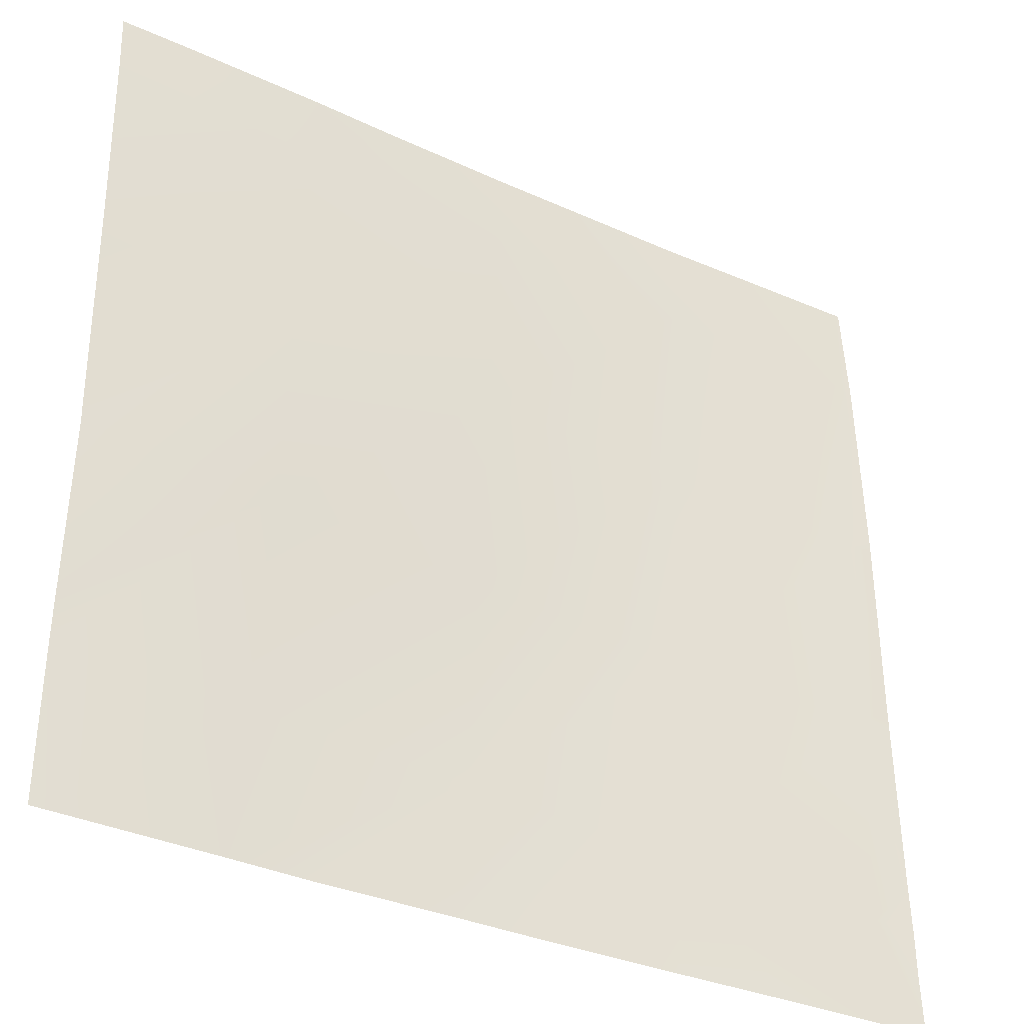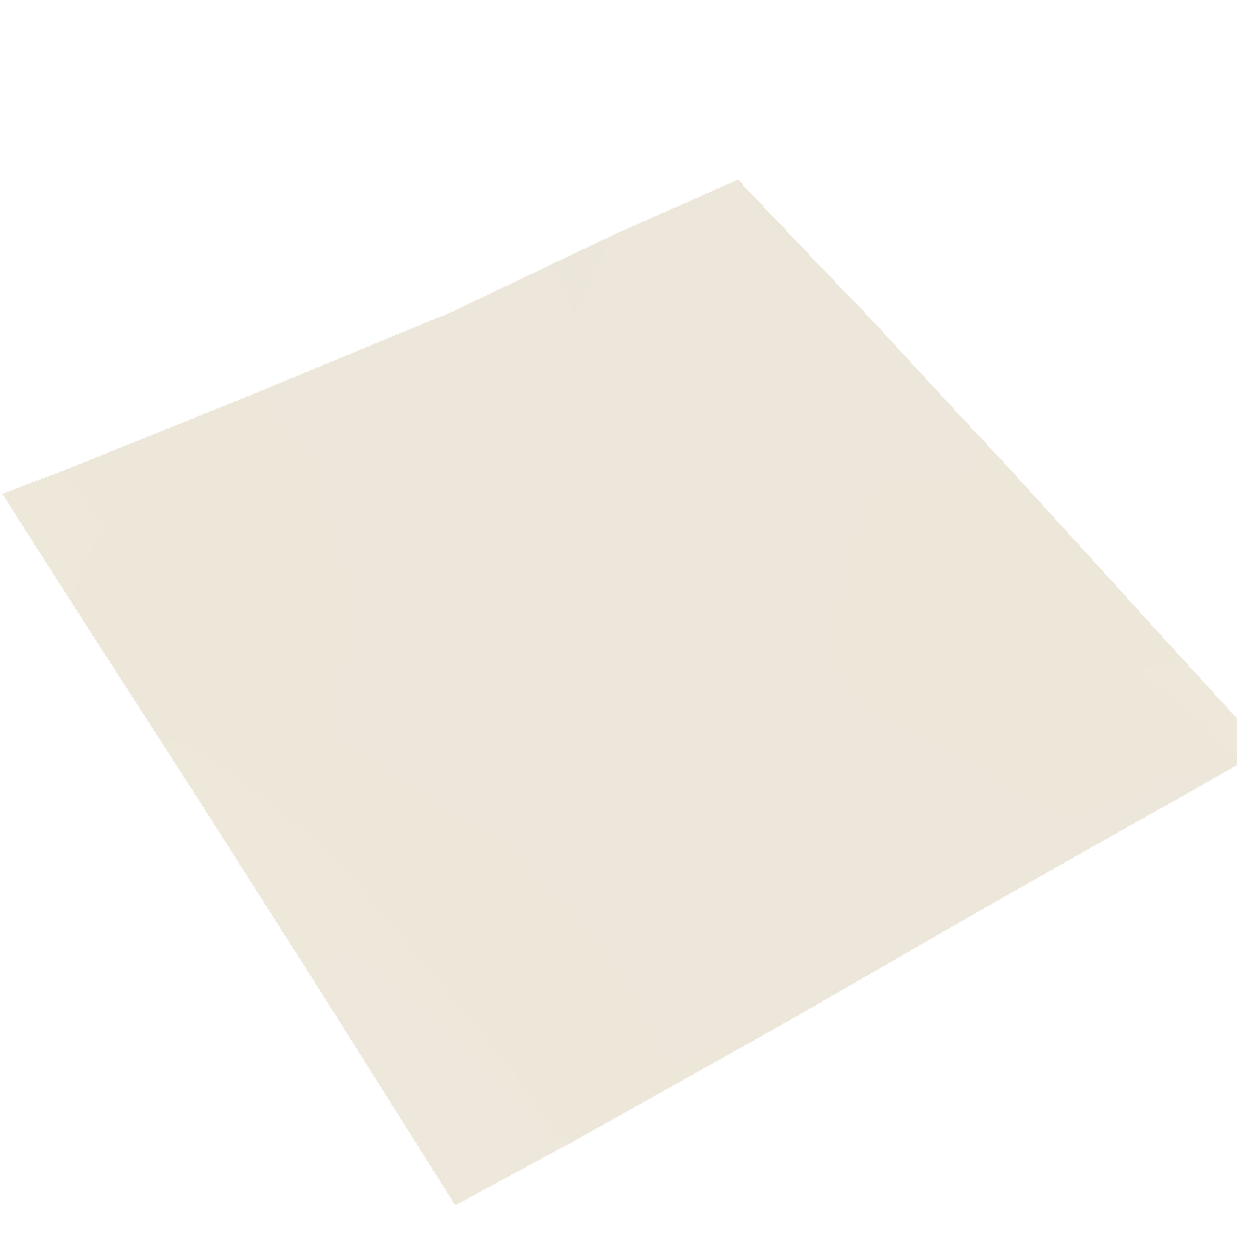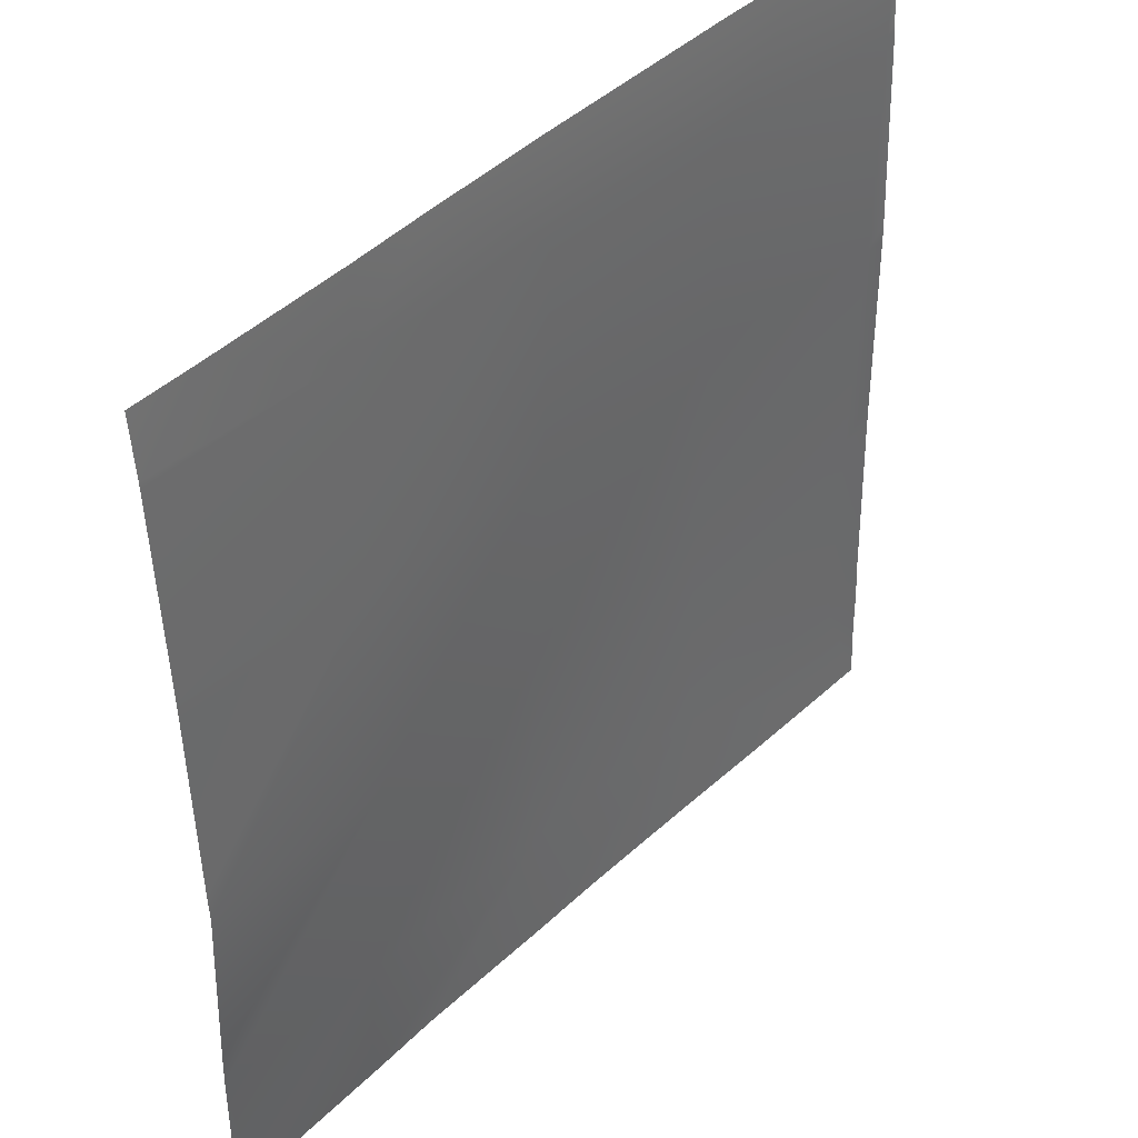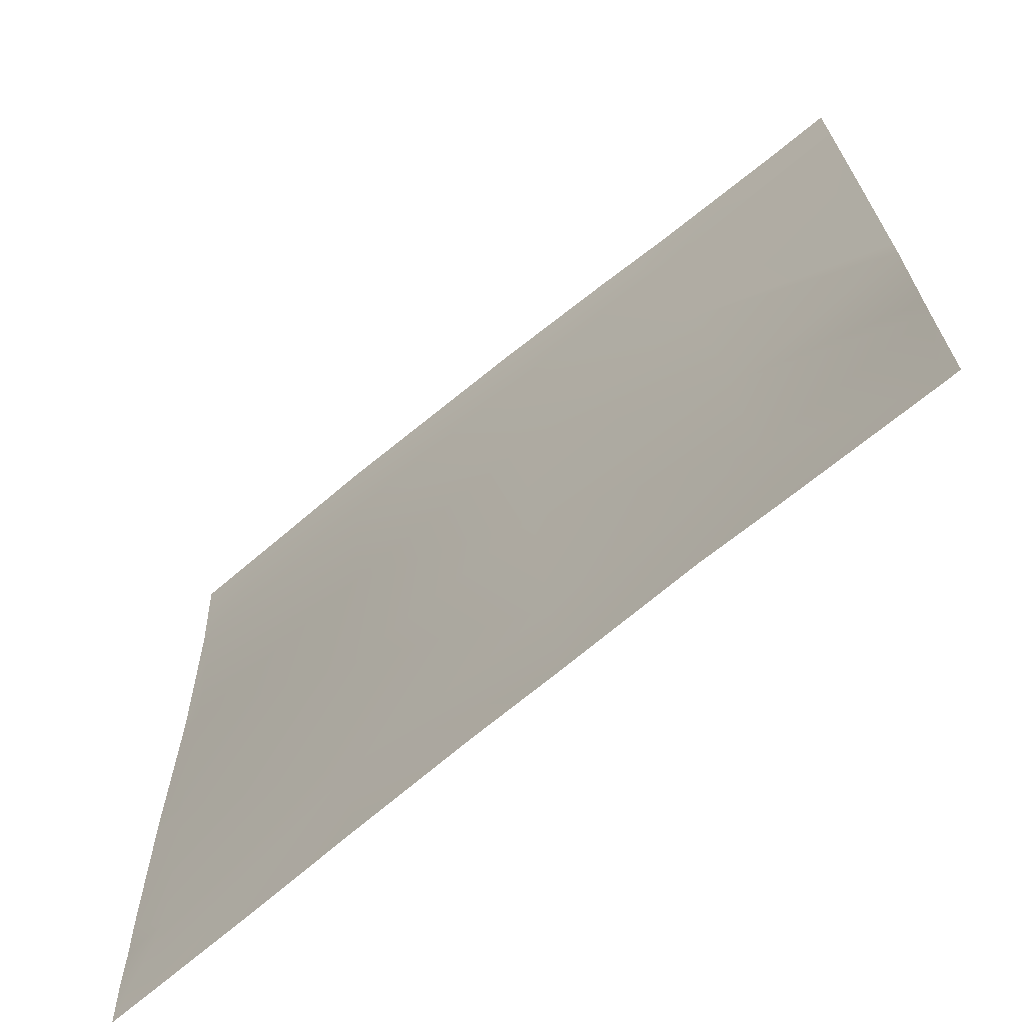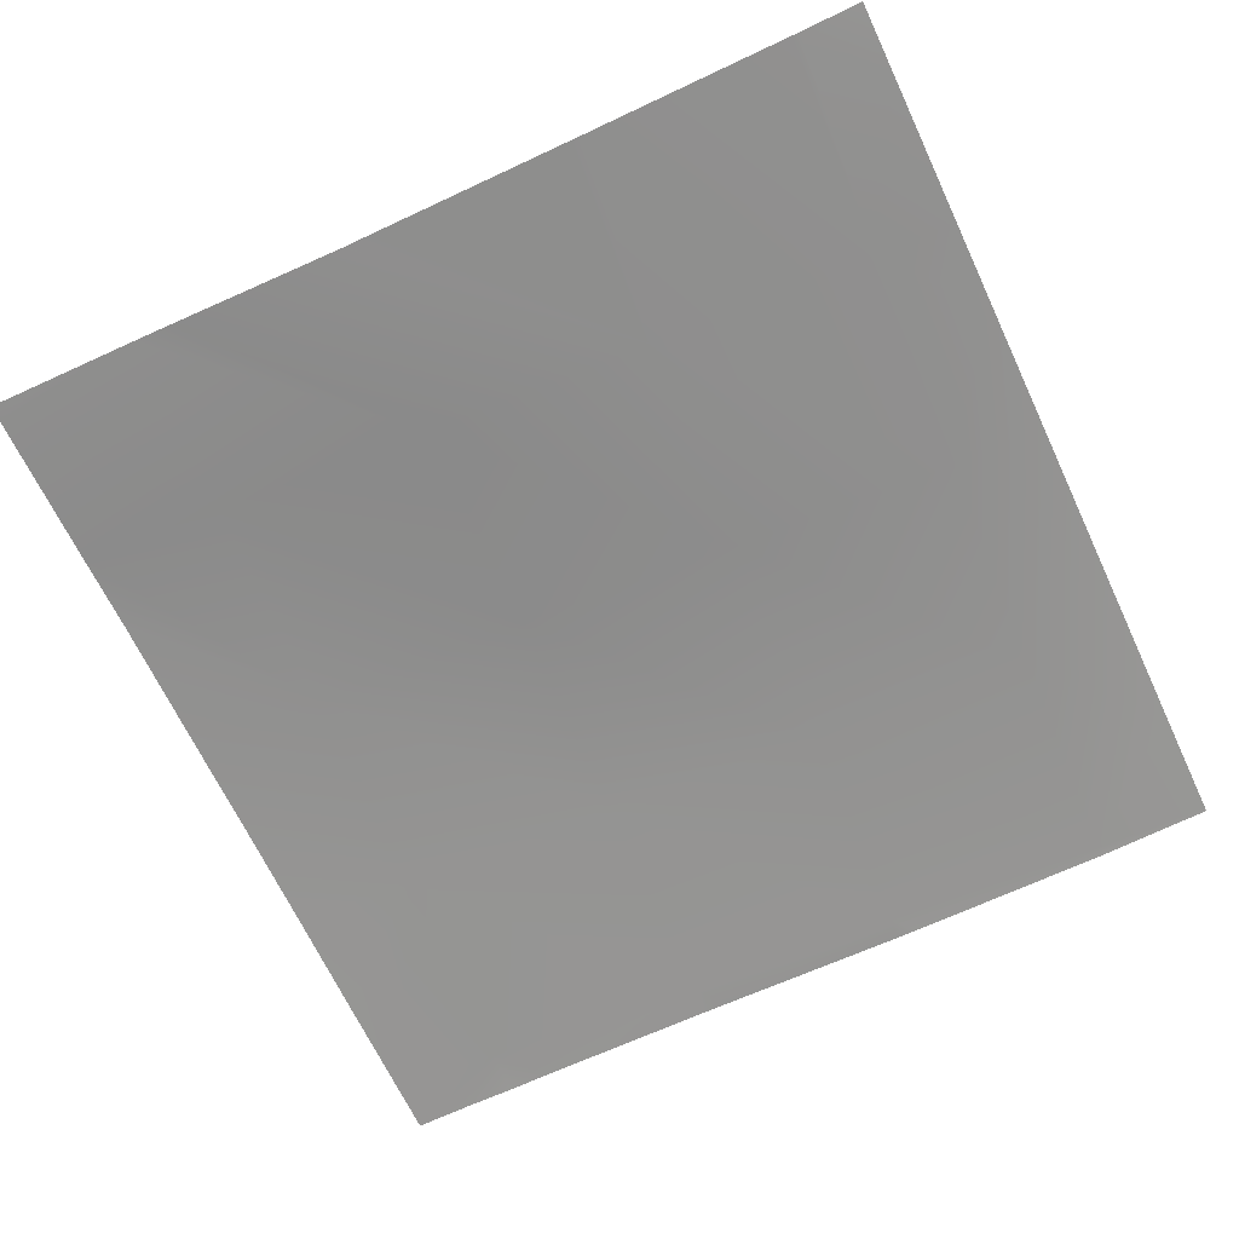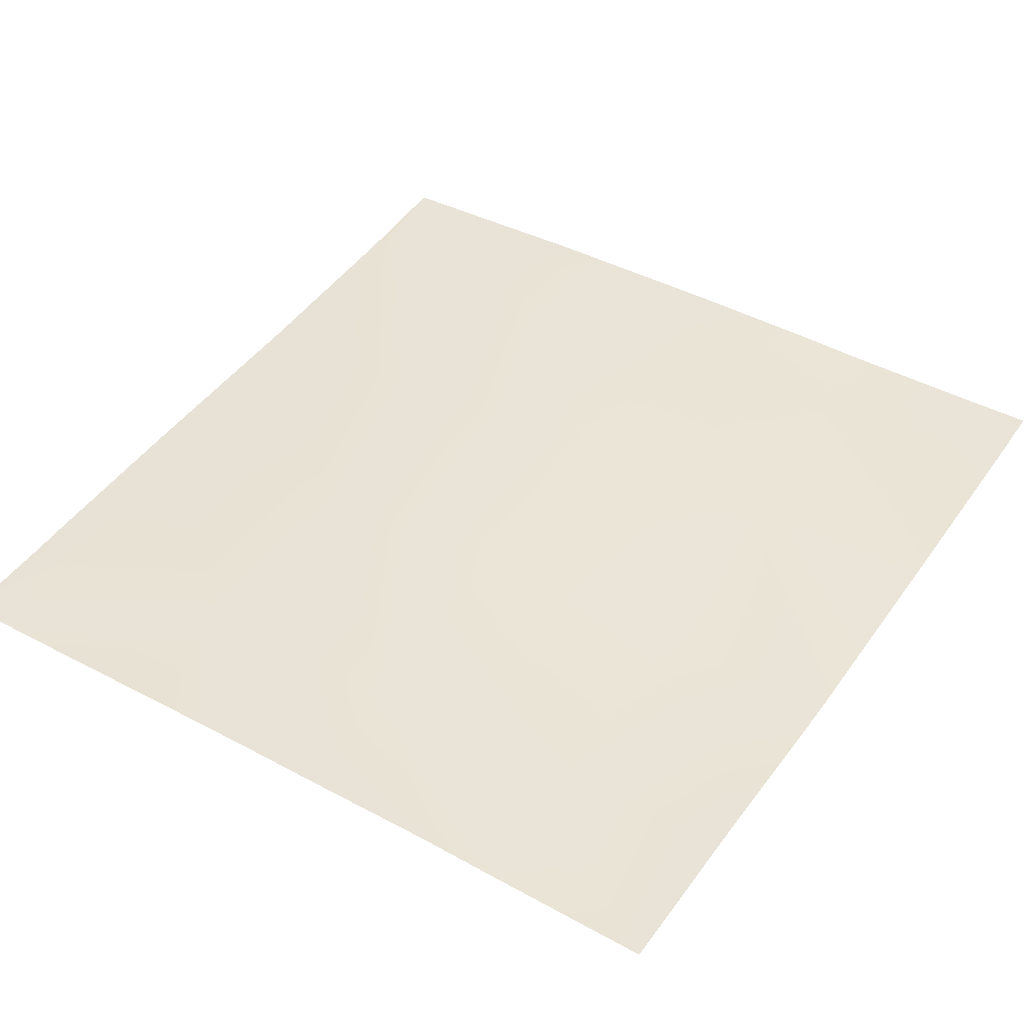
<metadata>
{"format":"obj","ext":"obj","renderer":"f3d","projection":"perspective","resolution":1024,"background":"white","views":[{"elev":-35.3,"azim":-33.7,"up":"+Z"},{"elev":50.9,"azim":57.3,"up":"+Y"},{"elev":42.3,"azim":-51.8,"up":"+Z"},{"elev":-69.2,"azim":-143.3,"up":"+Z"},{"elev":-62.8,"azim":-64.8,"up":"+Y"},{"elev":45.7,"azim":-146.2,"up":"+Y"}]}
</metadata>
<code>
v -120.9 3.376 -16
v -123.4 3.55 -16
v -120.8 3.401 -13.6
v -116.9 3.103 -16
v -119.2 3.277 -16
v -116.8 3.163 -13.81
v -124.9 3.599 -16
v -127.7 3.721 -16
v -124.8 3.532 -13.39
v -128 3.714 -13.22
v -124.6 3.389 -9.398
v -128 3.69 -12.5
v -128 3.732 -15.14
v -128 3.74 -16
v -112.9 2.789 -16
v -112.8 2.86 -14.02
v -114.8 2.93 -16
v -116.6 3.295 -9.819
v -120.6 3.507 -9.609
v -112 2.776 -14.06
v -112 2.807 -13.29
v -112 2.768 -14.91
v -112 2.724 -16
v -112.6 2.925 -10.03
v -128 3.537 -9.217
v -124.3 3.56 -5.41
v -128 3.561 -8.697
v -120.4 3.486 -5.621
v -112.4 2.934 -6.04
v -112 2.874 -10.06
v -112 2.881 -9.494
v -116.4 3.296 -5.831
v -128 3.659 -4.899
v -128 3.65 -5.217
v -124.1 3.657 -1.422
v -116.2 3.328 -1.842
v -112 2.903 -6.06
v -112.2 3.046 -2.052
v -120.1 3.525 -1.632
v -112 2.911 -5.695
v -128 3.805 -1.218
v -122.6 3.708 0
v -120.1 3.634 0
v -118.3 3.555 0
v -116.1 3.451 0
v -128 3.811 -1.101
v -126.8 3.829 0
v -124.1 3.732 0
v -112 3.043 -1.897
v -112 3.03 -2.061
v -114.1 3.314 0
v -112.1 3.176 0
v -128 3.889 0
v -112 3.171 0
f 1 2 3
f 4 5 6
f 7 8 9
f 10 11 9
f 10 12 11
f 8 10 9
f 8 13 10
f 13 8 14
f 6 1 3
f 6 5 1
f 7 3 2
f 7 9 3
f 15 6 16
f 15 17 6
f 3 18 6
f 4 6 17
f 9 19 3
f 20 16 21
f 22 16 20
f 23 16 22
f 23 15 16
f 6 24 16
f 25 26 11
f 25 27 26
f 11 19 9
f 19 18 3
f 11 28 19
f 12 25 11
f 18 29 24
f 24 21 16
f 24 30 21
f 30 24 31
f 6 18 24
f 19 32 18
f 33 26 34
f 33 35 26
f 26 28 11
f 36 32 28
f 32 29 18
f 29 31 24
f 29 37 31
f 38 29 32
f 19 28 32
f 39 28 26
f 40 37 29
f 27 34 26
f 41 35 33
f 42 39 35
f 42 43 39
f 39 36 28
f 36 38 32
f 44 36 39
f 44 45 36
f 26 35 39
f 46 35 41
f 46 47 35
f 47 48 35
f 49 50 38
f 40 38 50
f 40 29 38
f 51 38 36
f 51 52 38
f 53 47 46
f 44 39 43
f 51 36 45
f 42 35 48
f 54 38 52
f 54 49 38

</code>
